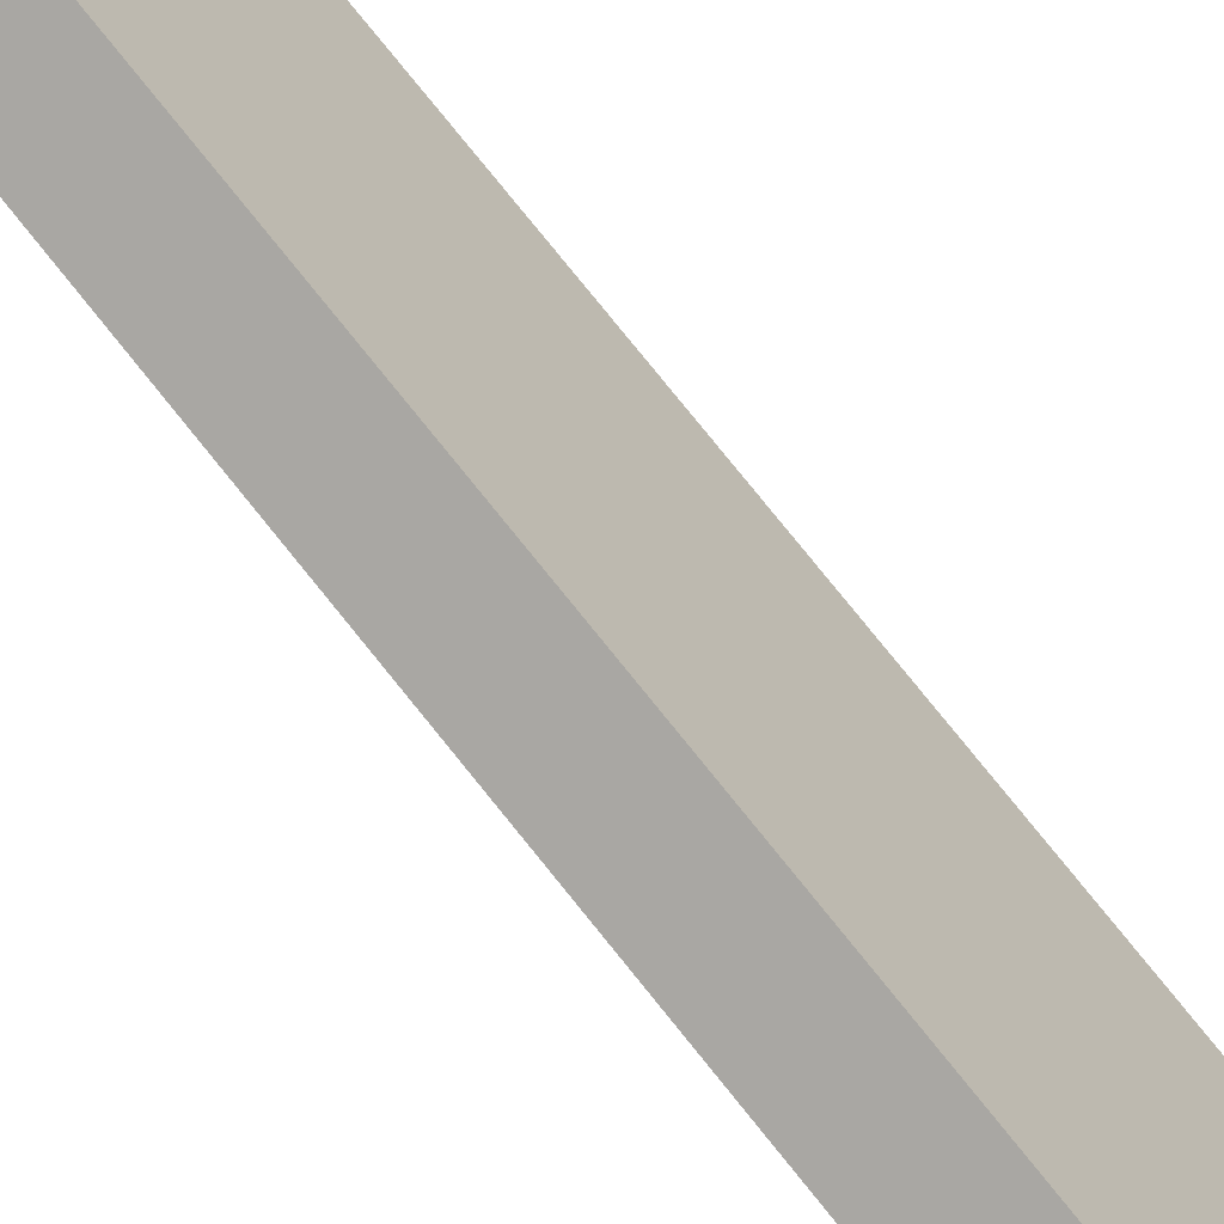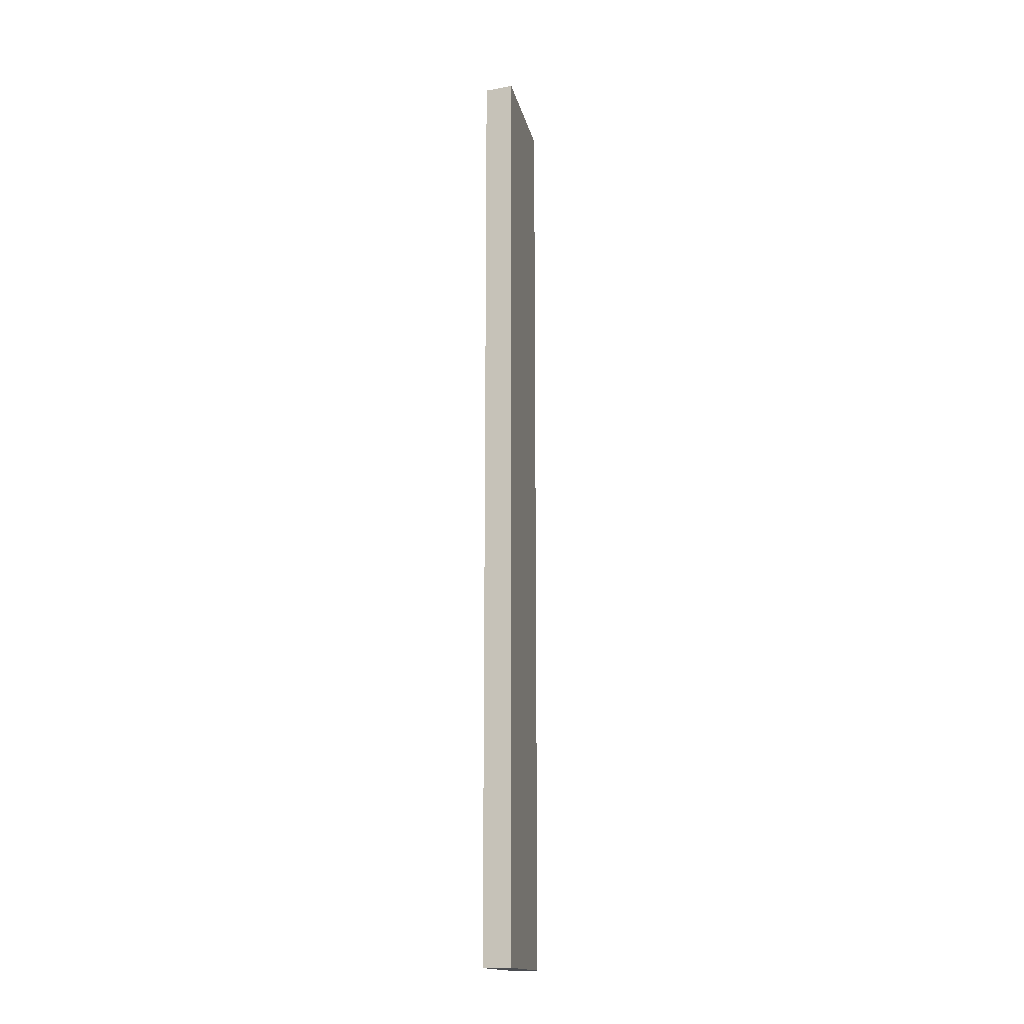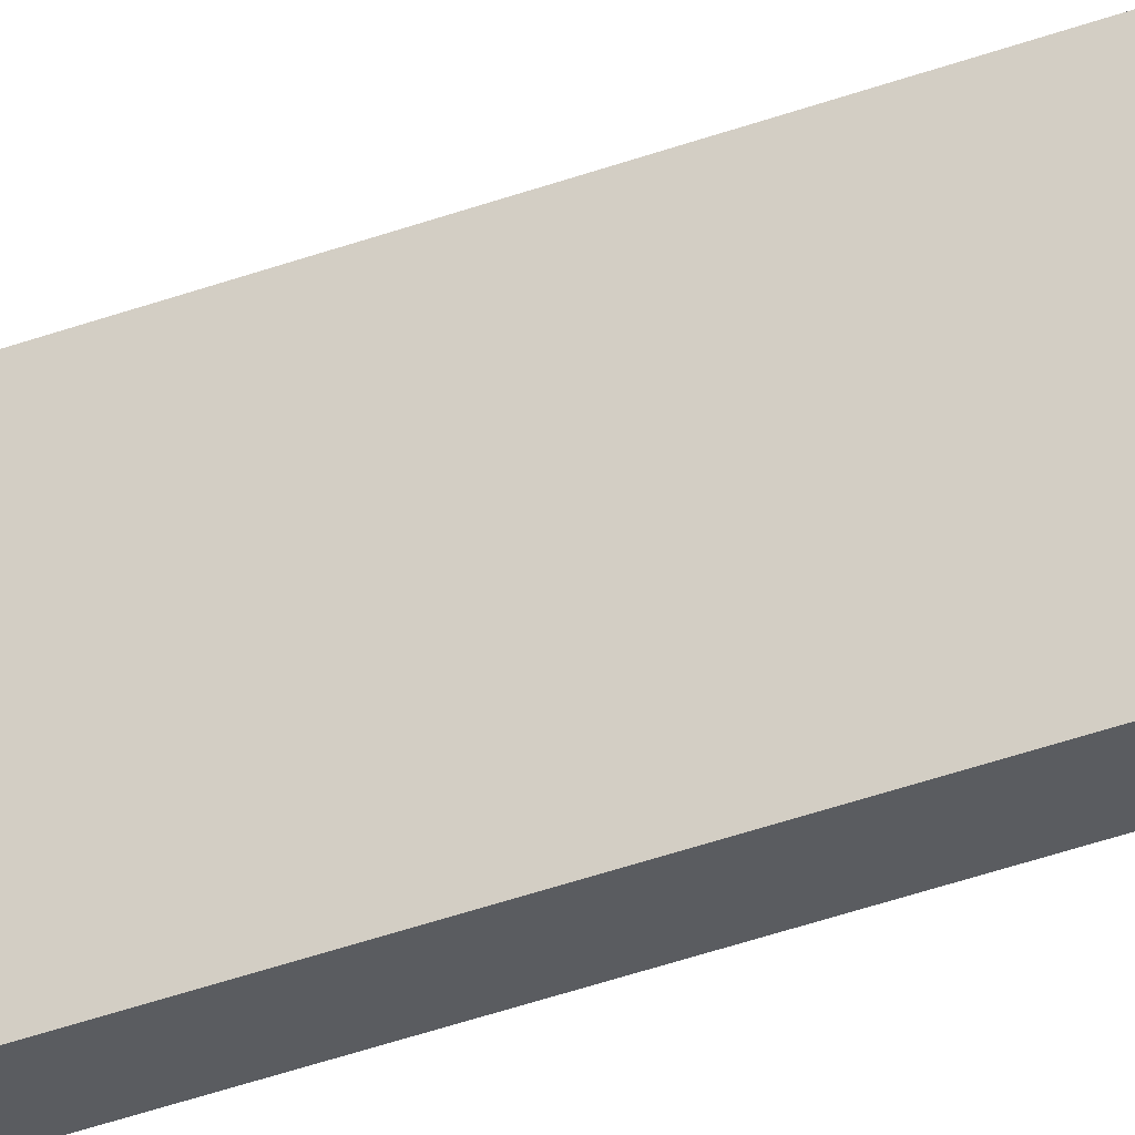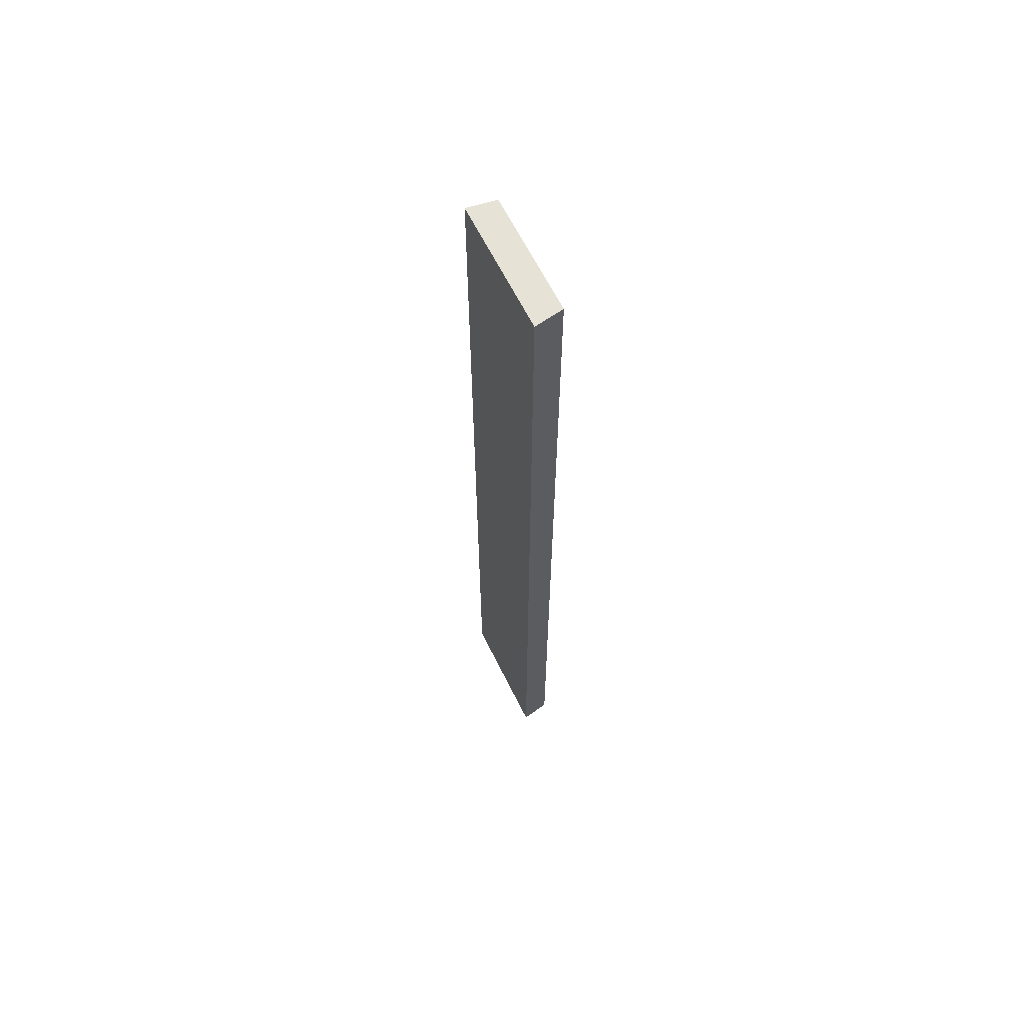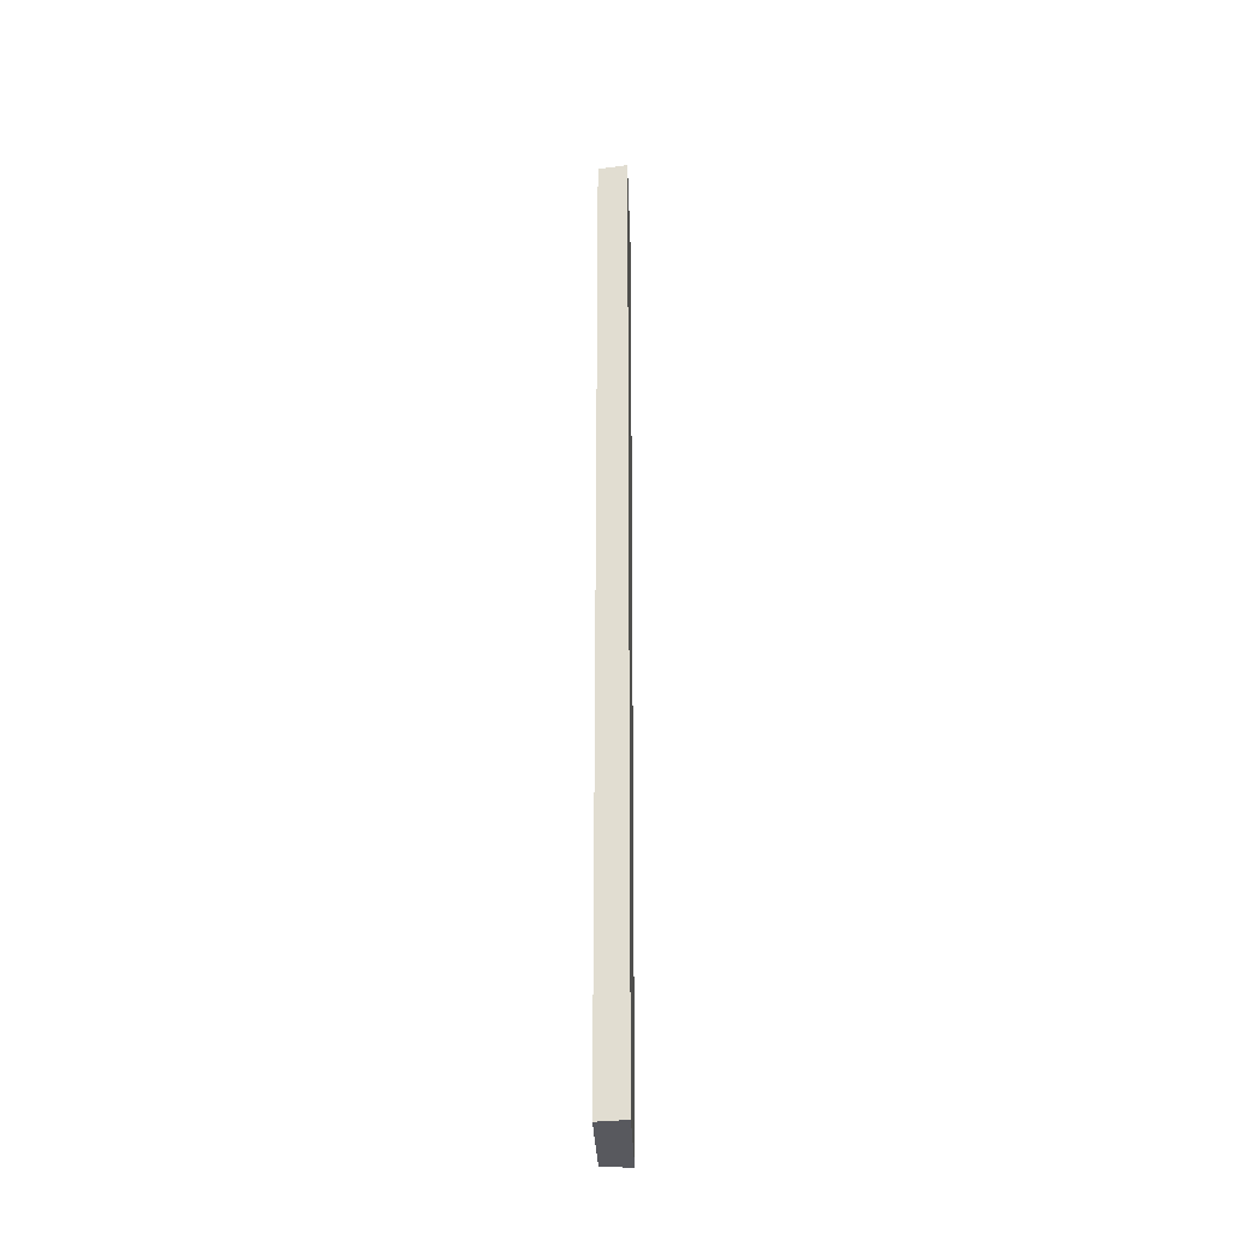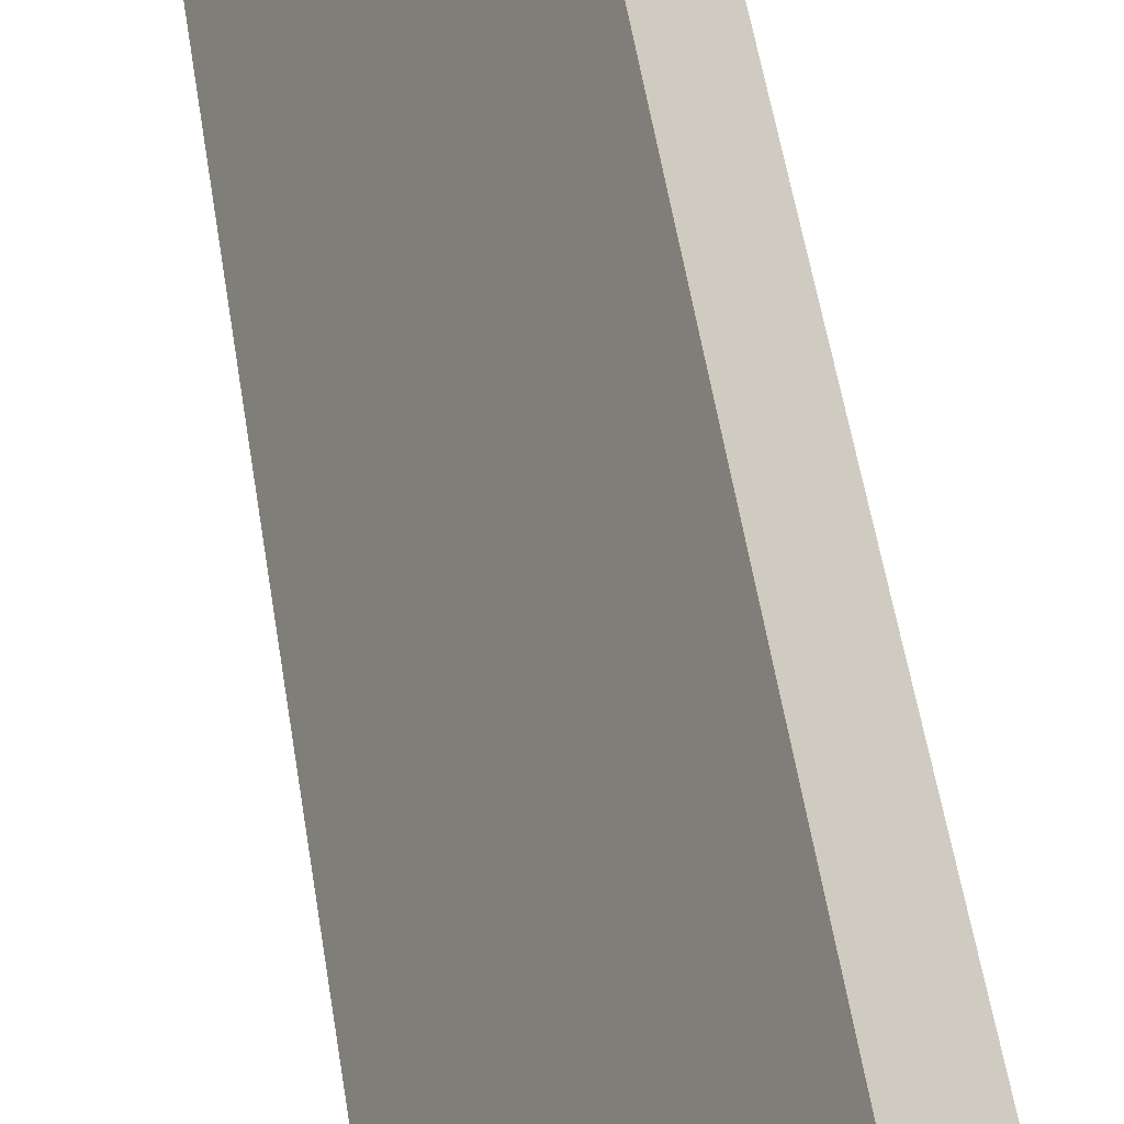
<metadata>
{"format":"obj","ext":"obj","renderer":"f3d","projection":"perspective","resolution":1024,"background":"white","views":[{"elev":69.9,"azim":142.3,"up":"+Y"},{"elev":-16.0,"azim":164.9,"up":"+Z"},{"elev":-52.5,"azim":110.2,"up":"+Y"},{"elev":63.9,"azim":-53.4,"up":"+Z"},{"elev":-30.3,"azim":154.7,"up":"+Z"},{"elev":29.2,"azim":-5.4,"up":"+Y"}]}
</metadata>
<code>
g default
v -3.007 2.189 0.4
v -3.536 1.153 0.4
v -3.007 2.189 9.5
v -3.536 1.153 9.5
v -3.235 2.355 0.4
v -3.235 2.355 9.5
v -3.805 1.24 0.4
v -3.805 1.24 9.5
g mug1_Physx_15
f 5 7 6
f 6 7 8
f 1 3 2
f 2 3 4
f 1 2 5
f 5 2 7
f 4 3 8
f 8 3 6
f 3 1 6
f 6 1 5
f 4 8 2
f 2 8 7

</code>
